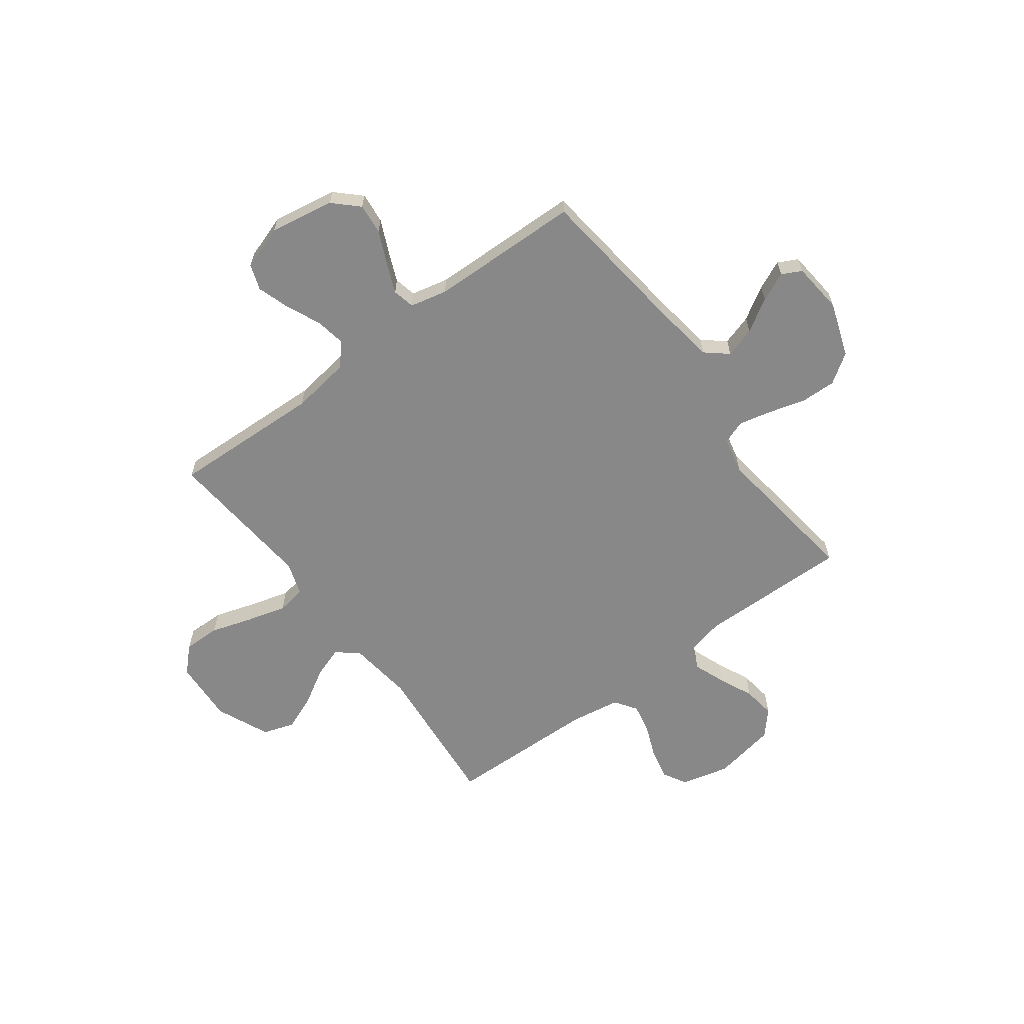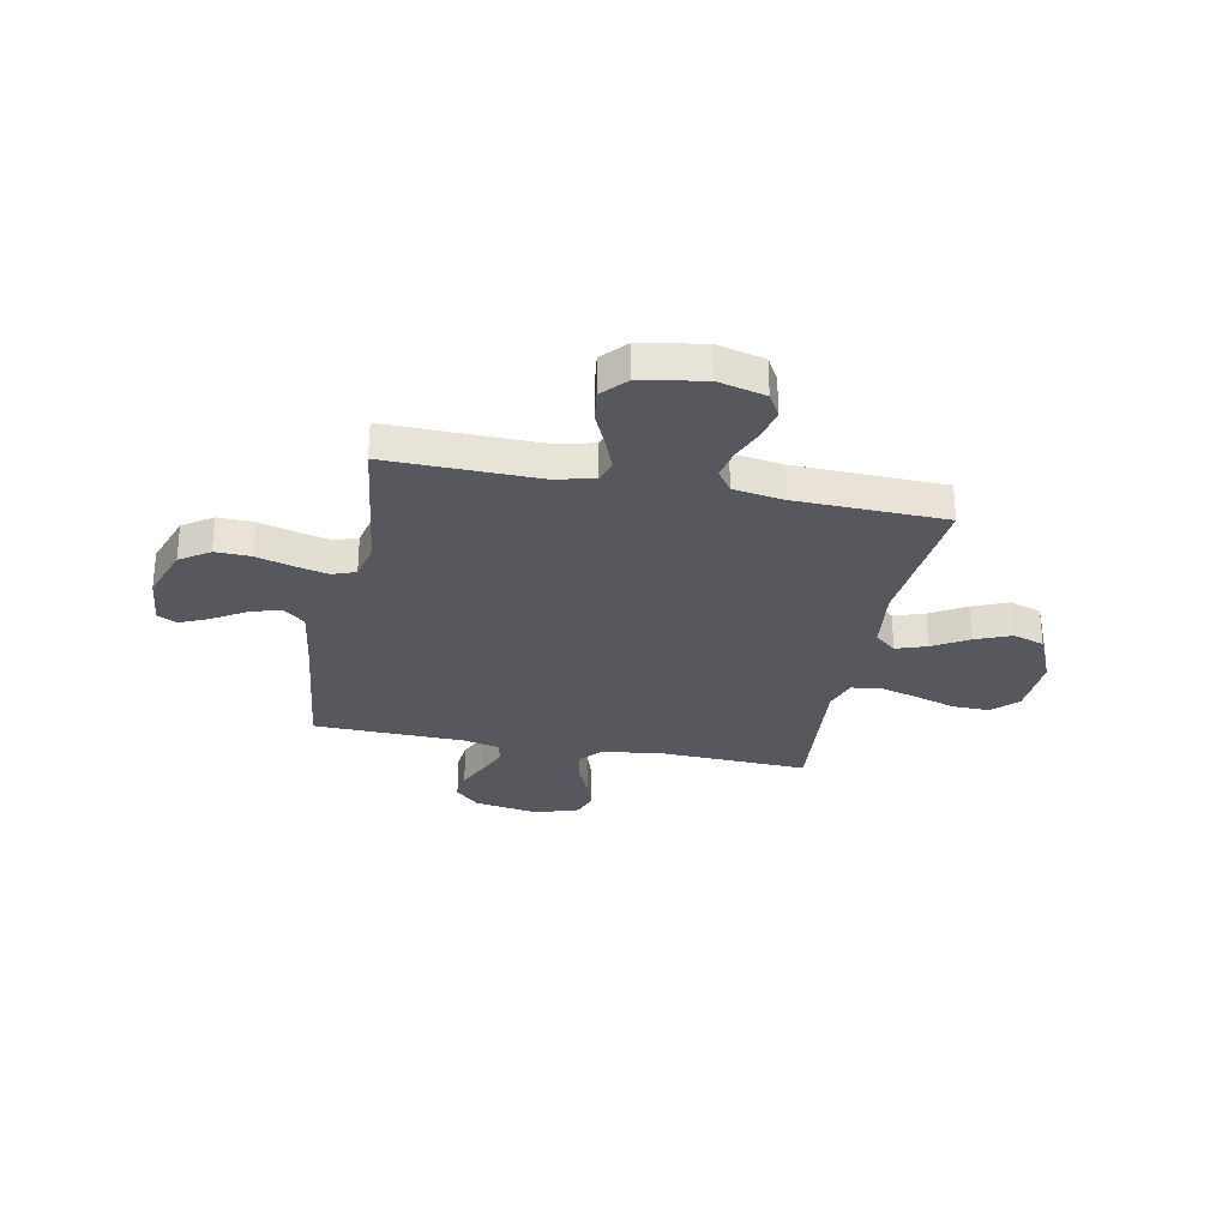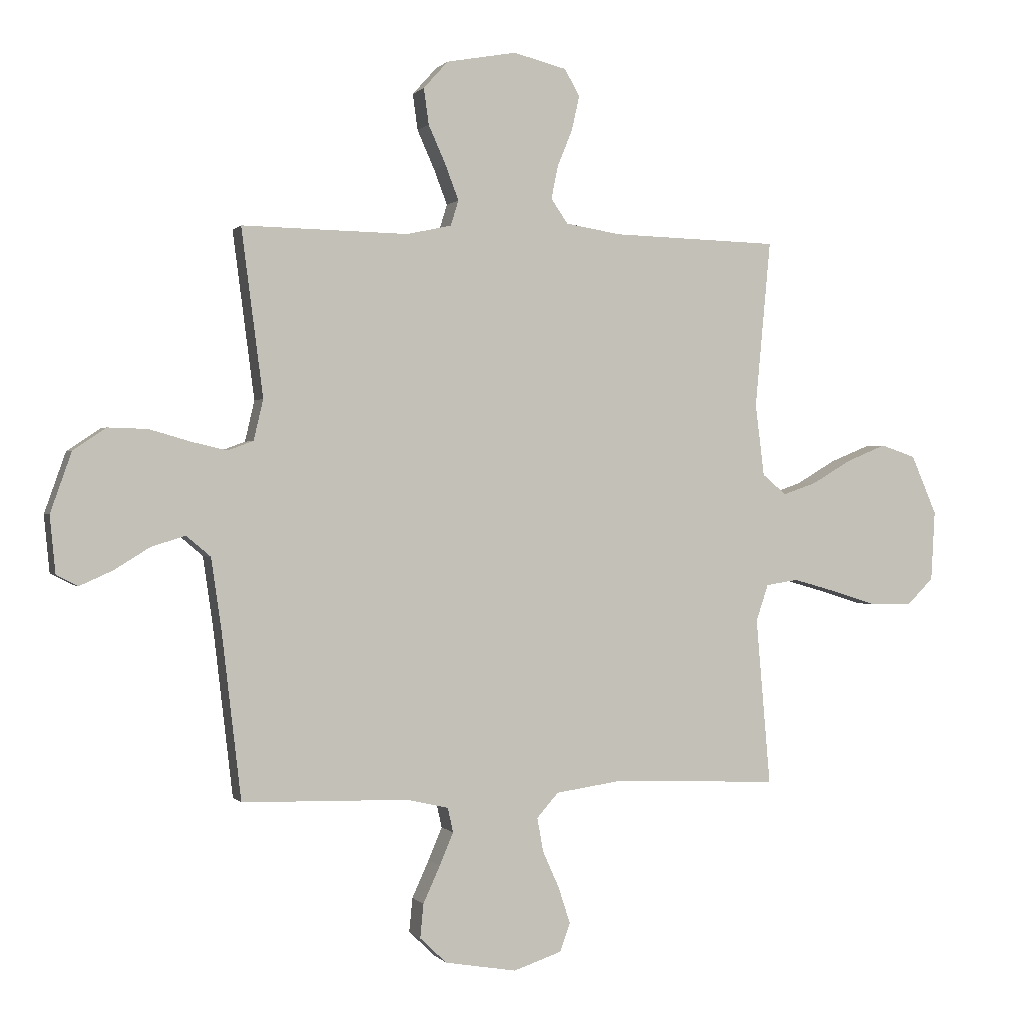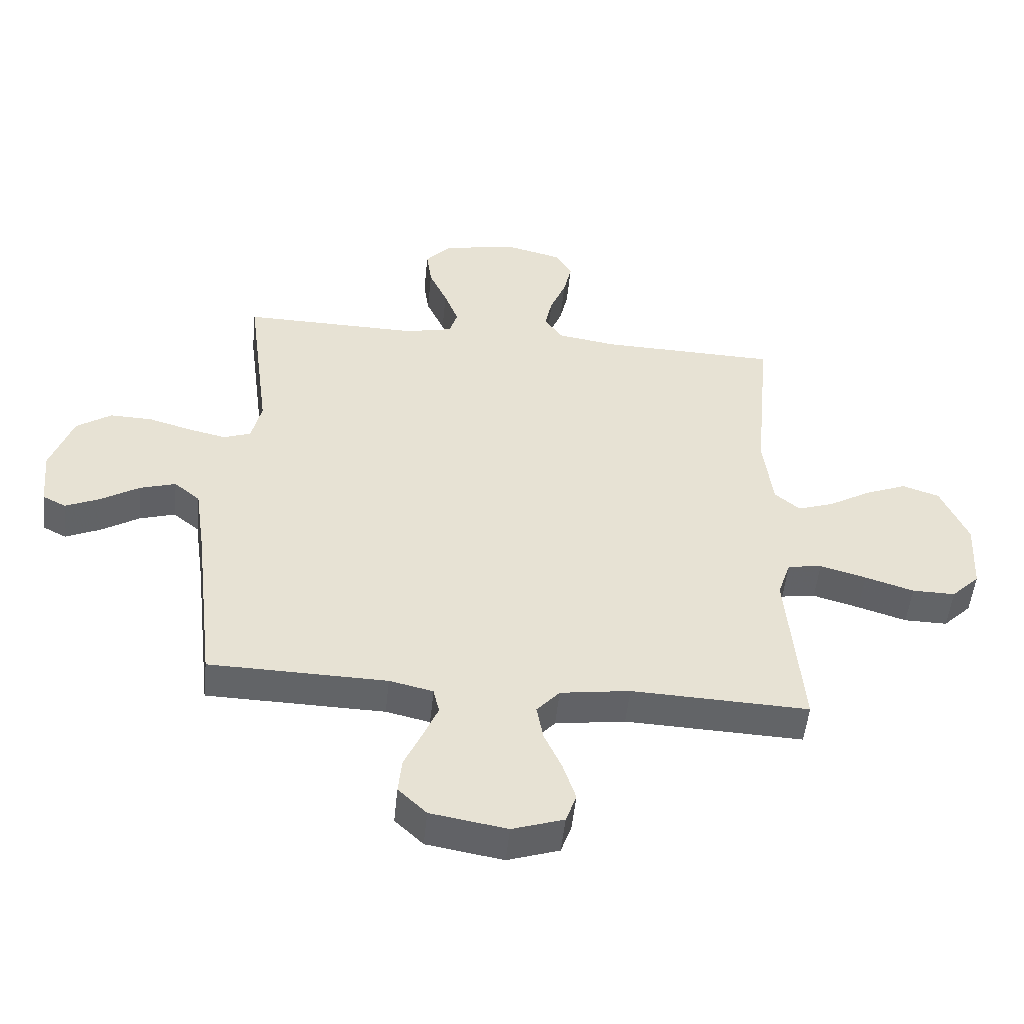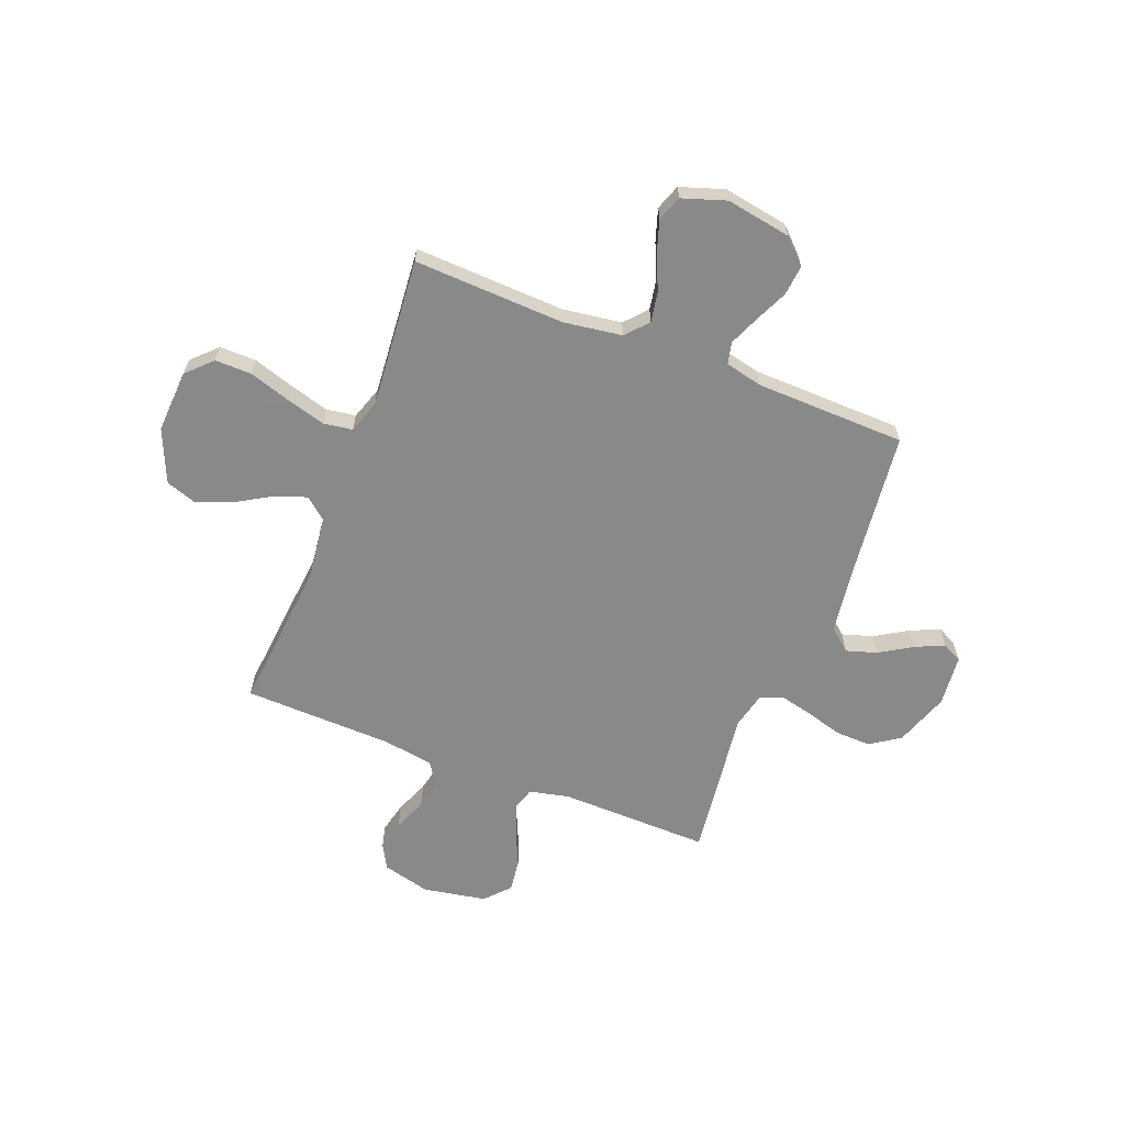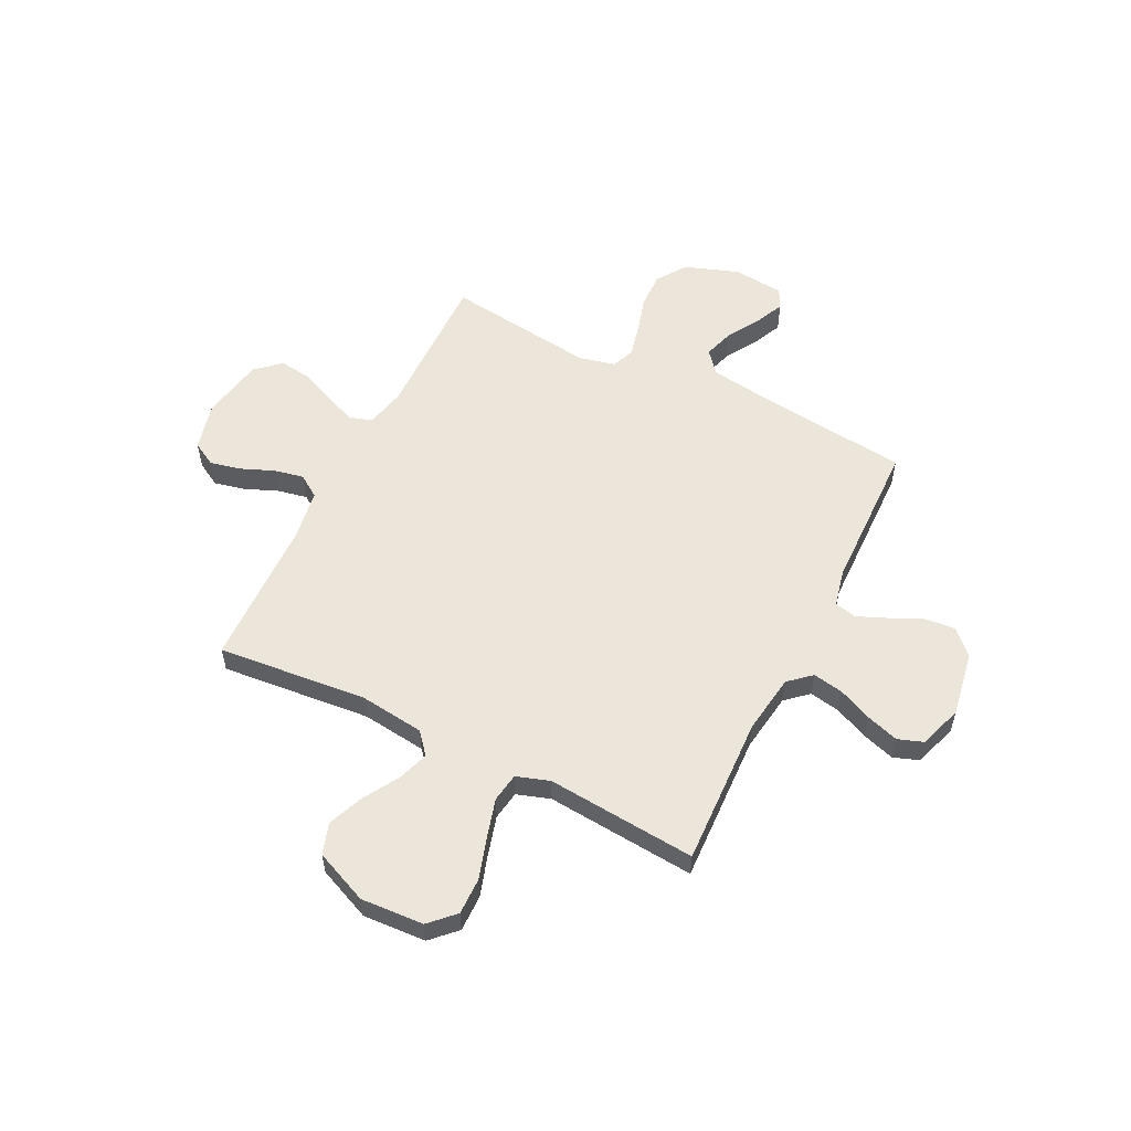
<metadata>
{"format":"obj","ext":"obj","renderer":"f3d","projection":"perspective","resolution":1024,"background":"white","views":[{"elev":-62.9,"azim":-143.3,"up":"+Y"},{"elev":-28.9,"azim":-11.2,"up":"+Y"},{"elev":0.3,"azim":-18.5,"up":"+Z"},{"elev":-51.1,"azim":-5.8,"up":"+Z"},{"elev":-63.3,"azim":158.6,"up":"+Y"},{"elev":55.8,"azim":116.4,"up":"+Y"}]}
</metadata>
<code>
v -0.5 0.07 -0.5
v -0.535 0.07 -0.2
v -0.553 0.07 -0.074
v -0.597 0.07 -0.037
v -0.658 0.07 -0.056
v -0.723 0.07 -0.096
v -0.781 0.07 -0.122
v -0.82 0.07 -0.102
v -0.83 0.07 0
v -0.792 0.07 0.108
v -0.733 0.07 0.148
v -0.662 0.07 0.146
v -0.589 0.07 0.125
v -0.524 0.07 0.11
v -0.478 0.07 0.127
v -0.461 0.07 0.2
v -0.5 0.07 0.5
v -0.2 0.07 0.495
v -0.12 0.07 0.513
v -0.106 0.07 0.558
v -0.13 0.07 0.621
v -0.161 0.07 0.69
v -0.17 0.07 0.755
v -0.126 0.07 0.804
v 0 0.07 0.827
v 0.096 0.07 0.803
v 0.123 0.07 0.755
v 0.109 0.07 0.693
v 0.082 0.07 0.627
v 0.07 0.07 0.568
v 0.1 0.07 0.524
v 0.2 0.07 0.508
v 0.5 0.07 0.5
v 0.472 0.07 0.2
v 0.488 0.07 0.071
v 0.531 0.07 0.035
v 0.592 0.07 0.056
v 0.663 0.07 0.098
v 0.734 0.07 0.127
v 0.797 0.07 0.106
v 0.843 0.07 0
v 0.836 0.07 -0.126
v 0.788 0.07 -0.174
v 0.715 0.07 -0.173
v 0.632 0.07 -0.147
v 0.554 0.07 -0.125
v 0.496 0.07 -0.134
v 0.474 0.07 -0.2
v 0.5 0.07 -0.5
v 0.2 0.07 -0.488
v 0.082 0.07 -0.505
v 0.043 0.07 -0.549
v 0.054 0.07 -0.61
v 0.084 0.07 -0.677
v 0.105 0.07 -0.742
v 0.087 0.07 -0.793
v 0 0.07 -0.822
v -0.129 0.07 -0.8
v -0.177 0.07 -0.754
v -0.171 0.07 -0.693
v -0.141 0.07 -0.627
v -0.116 0.07 -0.568
v -0.126 0.07 -0.524
v -0.2 0.07 -0.507
v -0.5 0 -0.5
v -0.535 0 -0.2
v -0.553 0 -0.074
v -0.597 0 -0.037
v -0.658 0 -0.056
v -0.723 0 -0.096
v -0.781 0 -0.122
v -0.82 0 -0.102
v -0.83 0 0
v -0.792 0 0.108
v -0.733 0 0.148
v -0.662 0 0.146
v -0.589 0 0.125
v -0.524 0 0.11
v -0.478 0 0.127
v -0.461 0 0.2
v -0.5 0 0.5
v -0.2 0 0.495
v -0.12 0 0.513
v -0.106 0 0.558
v -0.13 0 0.621
v -0.161 0 0.69
v -0.17 0 0.755
v -0.126 0 0.804
v 0 0 0.827
v 0.096 0 0.803
v 0.123 0 0.755
v 0.109 0 0.693
v 0.082 0 0.627
v 0.07 0 0.568
v 0.1 0 0.524
v 0.2 0 0.508
v 0.5 0 0.5
v 0.472 0 0.2
v 0.488 0 0.071
v 0.531 0 0.035
v 0.592 0 0.056
v 0.663 0 0.098
v 0.734 0 0.127
v 0.797 0 0.106
v 0.843 0 0
v 0.836 0 -0.126
v 0.788 0 -0.174
v 0.715 0 -0.173
v 0.632 0 -0.147
v 0.554 0 -0.125
v 0.496 0 -0.134
v 0.474 0 -0.2
v 0.5 0 -0.5
v 0.2 0 -0.488
v 0.082 0 -0.505
v 0.043 0 -0.549
v 0.054 0 -0.61
v 0.084 0 -0.677
v 0.105 0 -0.742
v 0.087 0 -0.793
v 0 0 -0.822
v -0.129 0 -0.8
v -0.177 0 -0.754
v -0.171 0 -0.693
v -0.141 0 -0.627
v -0.116 0 -0.568
v -0.126 0 -0.524
v -0.2 0 -0.507
f 58 59 60 61
f 58 61 62
f 57 58 62
f 56 57 62 63
f 53 54 55 56
f 48 49 50
f 47 48 50 51
f 42 43 44 45
f 42 45 46
f 41 42 46
f 40 41 46 47
f 37 38 39 40
f 36 37 40 47
f 32 33 34
f 31 32 34 35
f 26 27 28 29
f 26 29 30
f 25 26 30
f 24 25 30
f 21 22 23 24
f 20 21 24 30
f 19 20 30 31
f 16 17 18
f 15 16 18 19
f 10 11 12 13
f 10 13 14
f 9 10 14
f 8 9 14
f 5 6 7 8
f 4 5 8 14
f 3 4 14 15
f 64 1 2
f 63 64 2 3
f 53 56 63
f 52 53 63 3
f 35 36 47 51
f 31 35 51 52
f 19 31 52
f 3 15 19 52
f 125 124 123 122
f 126 125 122
f 126 122 121
f 127 126 121 120
f 120 119 118 117
f 114 113 112
f 115 114 112 111
f 109 108 107 106
f 110 109 106
f 110 106 105
f 111 110 105 104
f 104 103 102 101
f 111 104 101 100
f 98 97 96
f 99 98 96 95
f 93 92 91 90
f 94 93 90
f 94 90 89
f 94 89 88
f 88 87 86 85
f 94 88 85 84
f 95 94 84 83
f 82 81 80
f 83 82 80 79
f 77 76 75 74
f 78 77 74
f 78 74 73
f 78 73 72
f 72 71 70 69
f 78 72 69 68
f 79 78 68 67
f 66 65 128
f 67 66 128 127
f 127 120 117
f 67 127 117 116
f 115 111 100 99
f 116 115 99 95
f 116 95 83
f 116 83 79 67
f 1 65 66 2
f 2 66 67 3
f 3 67 68 4
f 4 68 69 5
f 5 69 70 6
f 6 70 71 7
f 7 71 72 8
f 8 72 73 9
f 9 73 74 10
f 10 74 75 11
f 11 75 76 12
f 12 76 77 13
f 13 77 78 14
f 14 78 79 15
f 15 79 80 16
f 16 80 81 17
f 17 81 82 18
f 18 82 83 19
f 19 83 84 20
f 20 84 85 21
f 21 85 86 22
f 22 86 87 23
f 23 87 88 24
f 24 88 89 25
f 25 89 90 26
f 26 90 91 27
f 27 91 92 28
f 28 92 93 29
f 29 93 94 30
f 30 94 95 31
f 31 95 96 32
f 32 96 97 33
f 33 97 98 34
f 34 98 99 35
f 35 99 100 36
f 36 100 101 37
f 37 101 102 38
f 38 102 103 39
f 39 103 104 40
f 40 104 105 41
f 41 105 106 42
f 42 106 107 43
f 43 107 108 44
f 44 108 109 45
f 45 109 110 46
f 46 110 111 47
f 47 111 112 48
f 48 112 113 49
f 49 113 114 50
f 50 114 115 51
f 51 115 116 52
f 52 116 117 53
f 53 117 118 54
f 54 118 119 55
f 55 119 120 56
f 56 120 121 57
f 57 121 122 58
f 58 122 123 59
f 59 123 124 60
f 60 124 125 61
f 61 125 126 62
f 62 126 127 63
f 63 127 128 64
f 64 128 65 1

</code>
